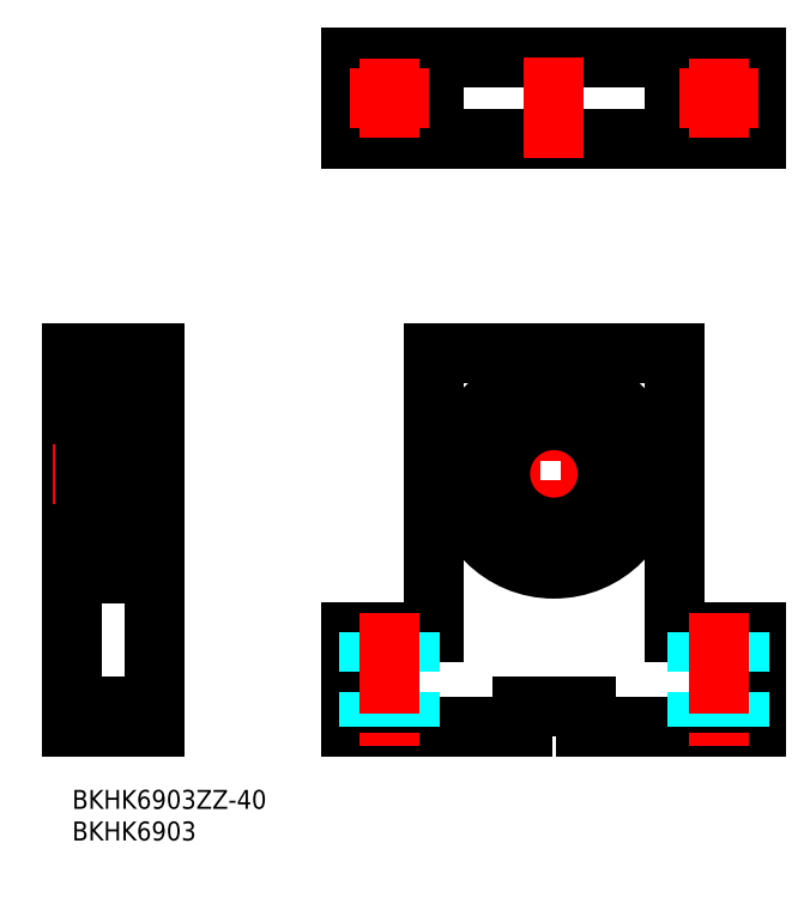
<metadata>
{"format":"dxf","ext":"dxf","renderer":"ezdxf+matplotlib","layout":"modelspace","background":"white","min_lineweight":24,"dpi":150}
</metadata>
<code>
0
SECTION
2
ENTITIES
0
INSERT
8
MSM_CONTINUOUS
2
*U4
10
0
20
0
30
0
0
INSERT
8
MSM_CONTINUOUS
2
*U5
10
0
20
0
30
0
0
LINE
8
MSM_CONTINUOUS
10
44.15
20
115.9
30
0
11
108.1
21
115.9
31
0
0
LINE
8
MSM_CONTINUOUS
10
108.1
20
102.9
30
0
11
44.15
21
102.9
31
0
0
LINE
8
MSM_CONTINUOUS
10
0
20
69
30
0
11
0
21
10
31
0
0
LINE
8
MSM_CONTINUOUS
10
13
20
10
30
0
11
13
21
69
31
0
0
LINE
8
MSM_CONTINUOUS
10
0
20
10
30
0
11
13
21
10
31
0
0
LINE
8
MSM_CENTER
10
-3
20
50
30
0
11
16
21
50
31
0
0
LINE
8
MSM_CONTINUOUS
10
0
20
36.5
30
0
11
2
21
36.5
31
0
0
LINE
8
MSM_CONTINUOUS
10
0
20
69
30
0
11
13
21
69
31
0
0
LINE
8
MSM_CONTINUOUS
10
0
20
63.5
30
0
11
2
21
63.5
31
0
0
LINE
8
MSM_CONTINUOUS
10
108.1
20
102.9
30
0
11
108.1
21
115.9
31
0
0
LINE
8
MSM_CONTINUOUS
10
95.15
20
115.9
30
0
11
95.15
21
102.9
31
0
0
LINE
8
MSM_CONTINUOUS
10
57.15
20
115.9
30
0
11
57.15
21
102.9
31
0
0
LINE
8
MSM_CENTER
10
76.15
20
68
30
0
11
76.15
21
32
31
0
0
LINE
8
MSM_CONTINUOUS
10
57.15
20
25
30
0
11
57.15
21
69
31
0
0
LINE
8
MSM_CONTINUOUS
10
95.15
20
25
30
0
11
95.15
21
69
31
0
0
LINE
8
MSM_CONTINUOUS
10
81.15
20
10
30
0
11
108.1
21
10
31
0
0
LINE
8
MSM_CONTINUOUS
10
108.1
20
25
30
0
11
95.15
21
25
31
0
0
LINE
8
MSM_CENTER
10
58.15
20
50
30
0
11
94.15
21
50
31
0
0
LINE
8
MSM_CONTINUOUS
10
71.15
20
10
30
0
11
44.15
21
10
31
0
0
LINE
8
MSM_CONTINUOUS
10
44.15
20
25
30
0
11
57.15
21
25
31
0
0
LINE
8
MSM_CONTINUOUS
10
44.15
20
10
30
0
11
44.15
21
25
31
0
0
LINE
8
MSM_CONTINUOUS
10
108.1
20
10
30
0
11
108.1
21
25
31
0
0
LINE
8
MSM_CONTINUOUS
10
57.15
20
69
30
0
11
95.15
21
69
31
0
0
LINE
8
MSM_CONTINUOUS
10
44.15
20
102.9
30
0
11
44.15
21
115.9
31
0
0
LINE
8
MSM_CONTINUOUS
10
9
20
34.3
30
0
11
9
21
65.7
31
0
0
LINE
8
MSM_CONTINUOUS
10
2
20
35.3
30
0
11
2
21
64.7
31
0
0
CIRCLE
8
MSM_CONTINUOUS
10
5.5
20
38.4
30
0
40
2
0
LINE
8
MSM_CONTINUOUS
10
2.3
20
35
30
0
11
9
21
35
31
0
0
LINE
8
MSM_CONTINUOUS
10
8.7
20
41.5
30
0
11
2.3
21
41.5
31
0
0
LINE
8
MSM_CONTINUOUS
10
2.733
20
39.5
30
0
11
2.733
21
37.37
31
0
0
LINE
8
MSM_CONTINUOUS
10
2.6
20
37.32
30
0
11
2.6
21
39.5
31
0
0
LINE
8
MSM_CONTINUOUS
10
2.498
20
36.6
30
0
11
2.564
21
36.48
31
0
0
LINE
8
MSM_CONTINUOUS
10
2.564
20
36.48
30
0
11
2.449
21
36.42
31
0
0
LINE
8
MSM_CONTINUOUS
10
2.449
20
36.42
30
0
11
2.558
21
36.23
31
0
0
ARC
8
MSM_CONTINUOUS
10
2.701
20
36.32
30
0
40
0.2989
50
210
51
0
0
ARC
8
MSM_CONTINUOUS
10
2.449
20
36.42
30
0
40
0.1333
50
120
51
210
0
LINE
8
MSM_CONTINUOUS
10
2.1
20
36.35
30
0
11
2.333
21
36.35
31
0
0
LINE
8
MSM_CONTINUOUS
10
2.333
20
36.35
30
0
11
2.442
21
36.17
31
0
0
ARC
8
MSM_CONTINUOUS
10
2.3
20
35.3
30
0
40
0.3
50
180
51
270
0
LINE
8
MSM_CONTINUOUS
10
2.382
20
36.53
30
0
11
2.498
21
36.6
31
0
0
LINE
8
MSM_CONTINUOUS
10
2
20
36.25
30
0
11
2.1
21
36.35
31
0
0
LINE
8
MSM_CONTINUOUS
10
2.867
20
37.05
30
0
11
2.6
21
37.32
31
0
0
LINE
8
MSM_CONTINUOUS
10
2.867
20
36.32
30
0
11
2.867
21
37.05
31
0
0
LINE
8
MSM_CONTINUOUS
10
3
20
36.32
30
0
11
3
21
37.11
31
0
0
LINE
8
MSM_CONTINUOUS
10
3
20
36.95
30
0
11
3.1
21
37.05
31
0
0
ARC
8
MSM_CONTINUOUS
10
2.701
20
36.32
30
0
40
0.1656
50
210
51
0
0
LINE
8
MSM_CONTINUOUS
10
3
20
37.11
30
0
11
2.733
21
37.37
31
0
0
LINE
8
MSM_CONTINUOUS
10
3.1
20
37.05
30
0
11
4.024
21
37.05
31
0
0
LINE
8
MSM_CONTINUOUS
10
2.333
20
39.9
30
0
11
2.548
21
40.16
31
0
0
LINE
8
MSM_CONTINUOUS
10
2
20
40
30
0
11
2.1
21
39.9
31
0
0
LINE
8
MSM_CONTINUOUS
10
2.1
20
39.9
30
0
11
2.333
21
39.9
31
0
0
ARC
8
MSM_CONTINUOUS
10
2.3
20
41.2
30
0
40
0.3
50
90
51
180
0
LINE
8
MSM_CONTINUOUS
10
2.933
20
40.08
30
0
11
3.039
21
39.79
31
0
0
LINE
8
MSM_CONTINUOUS
10
2.733
20
39.64
30
0
11
2.933
21
39.64
31
0
0
LINE
8
MSM_CONTINUOUS
10
2.933
20
39.64
30
0
11
2.933
21
39.5
31
0
0
LINE
8
MSM_CONTINUOUS
10
2.933
20
39.5
30
0
11
2.733
21
39.5
31
0
0
LINE
8
MSM_CONTINUOUS
10
3.039
20
39.79
30
0
11
3.139
21
39.7
31
0
0
ARC
8
MSM_CONTINUOUS
10
2.733
20
39.5
30
0
40
0.1333
50
90
51
180
0
ARC
8
MSM_CONTINUOUS
10
2.719
20
40.02
30
0
40
0.2236
50
16.85
51
140
0
LINE
8
MSM_CONTINUOUS
10
3.139
20
39.7
30
0
11
3.98
21
39.7
31
0
0
LINE
8
MSM_CONTINUOUS
10
8.267
20
39.5
30
0
11
8.267
21
37.37
31
0
0
LINE
8
MSM_CONTINUOUS
10
8.4
20
37.32
30
0
11
8.4
21
39.5
31
0
0
ARC
8
MSM_CONTINUOUS
10
8.299
20
36.32
30
0
40
0.2989
50
180
51
330
0
ARC
8
MSM_CONTINUOUS
10
8.299
20
36.32
30
0
40
0.1656
50
180
51
330
0
LINE
8
MSM_CONTINUOUS
10
8.133
20
37.05
30
0
11
8.4
21
37.32
31
0
0
LINE
8
MSM_CONTINUOUS
10
8
20
37.11
30
0
11
8.267
21
37.37
31
0
0
LINE
8
MSM_CONTINUOUS
10
8
20
36.95
30
0
11
7.9
21
37.05
31
0
0
LINE
8
MSM_CONTINUOUS
10
8
20
36.32
30
0
11
8
21
37.11
31
0
0
LINE
8
MSM_CONTINUOUS
10
8.133
20
36.32
30
0
11
8.133
21
37.05
31
0
0
LINE
8
MSM_CONTINUOUS
10
7.9
20
37.05
30
0
11
6.976
21
37.05
31
0
0
LINE
8
MSM_CONTINUOUS
10
9
20
36.25
30
0
11
8.9
21
36.35
31
0
0
LINE
8
MSM_CONTINUOUS
10
8.618
20
36.53
30
0
11
8.502
21
36.6
31
0
0
LINE
8
MSM_CONTINUOUS
10
8.551
20
36.42
30
0
11
8.442
21
36.23
31
0
0
LINE
8
MSM_CONTINUOUS
10
8.436
20
36.48
30
0
11
8.551
21
36.42
31
0
0
LINE
8
MSM_CONTINUOUS
10
8.502
20
36.6
30
0
11
8.436
21
36.48
31
0
0
LINE
8
MSM_CONTINUOUS
10
8.667
20
36.35
30
0
11
8.558
21
36.17
31
0
0
LINE
8
MSM_CONTINUOUS
10
8.9
20
36.35
30
0
11
8.667
21
36.35
31
0
0
ARC
8
MSM_CONTINUOUS
10
8.551
20
36.42
30
0
40
0.1333
50
330
51
60
0
ARC
8
MSM_CONTINUOUS
10
8.7
20
35.3
30
0
40
0.3
50
270
51
0
0
ARC
8
MSM_CONTINUOUS
10
8.281
20
40.02
30
0
40
0.2236
50
40
51
163.2
0
LINE
8
MSM_CONTINUOUS
10
8.067
20
39.5
30
0
11
8.267
21
39.5
31
0
0
LINE
8
MSM_CONTINUOUS
10
8.267
20
39.64
30
0
11
8.067
21
39.64
31
0
0
LINE
8
MSM_CONTINUOUS
10
8.067
20
40.08
30
0
11
7.961
21
39.79
31
0
0
LINE
8
MSM_CONTINUOUS
10
7.961
20
39.79
30
0
11
7.861
21
39.7
31
0
0
LINE
8
MSM_CONTINUOUS
10
8.067
20
39.64
30
0
11
8.067
21
39.5
31
0
0
LINE
8
MSM_CONTINUOUS
10
7.861
20
39.7
30
0
11
7.02
21
39.7
31
0
0
ARC
8
MSM_CONTINUOUS
10
8.267
20
39.5
30
0
40
0.1333
50
5e-05
51
90
0
LINE
8
MSM_CONTINUOUS
10
8.667
20
39.9
30
0
11
8.452
21
40.16
31
0
0
LINE
8
MSM_CONTINUOUS
10
8.9
20
39.9
30
0
11
8.667
21
39.9
31
0
0
LINE
8
MSM_CONTINUOUS
10
9
20
40
30
0
11
8.9
21
39.9
31
0
0
ARC
8
MSM_CONTINUOUS
10
8.7
20
41.2
30
0
40
0.3
50
0
51
90
0
LINE
8
MSM_CONTINUOUS
10
0
20
50
30
0
11
0.0001
21
50
31
0
0
CIRCLE
8
MSM_CONTINUOUS
10
5.5
20
61.6
30
0
40
2
0
LINE
8
MSM_CONTINUOUS
10
8.7
20
58.5
30
0
11
2.3
21
58.5
31
0
0
LINE
8
MSM_CONTINUOUS
10
2.3
20
65
30
0
11
9
21
65
31
0
0
LINE
8
MSM_CONTINUOUS
10
2.6
20
62.68
30
0
11
2.6
21
60.5
31
0
0
LINE
8
MSM_CONTINUOUS
10
2.733
20
60.5
30
0
11
2.733
21
62.63
31
0
0
ARC
8
MSM_CONTINUOUS
10
2.3
20
58.8
30
0
40
0.3
50
180
51
270
0
LINE
8
MSM_CONTINUOUS
10
2.333
20
60.1
30
0
11
2.548
21
59.84
31
0
0
LINE
8
MSM_CONTINUOUS
10
2.1
20
60.1
30
0
11
2.333
21
60.1
31
0
0
LINE
8
MSM_CONTINUOUS
10
2
20
60
30
0
11
2.1
21
60.1
31
0
0
ARC
8
MSM_CONTINUOUS
10
2.719
20
59.98
30
0
40
0.2236
50
220
51
343.2
0
ARC
8
MSM_CONTINUOUS
10
2.733
20
60.5
30
0
40
0.1333
50
180
51
270
0
LINE
8
MSM_CONTINUOUS
10
3.039
20
60.21
30
0
11
3.139
21
60.3
31
0
0
LINE
8
MSM_CONTINUOUS
10
2.933
20
60.5
30
0
11
2.733
21
60.5
31
0
0
LINE
8
MSM_CONTINUOUS
10
2.933
20
60.36
30
0
11
2.933
21
60.5
31
0
0
LINE
8
MSM_CONTINUOUS
10
2.733
20
60.36
30
0
11
2.933
21
60.36
31
0
0
LINE
8
MSM_CONTINUOUS
10
2.933
20
59.92
30
0
11
3.039
21
60.21
31
0
0
LINE
8
MSM_CONTINUOUS
10
3.139
20
60.3
30
0
11
3.98
21
60.3
31
0
0
ARC
8
MSM_CONTINUOUS
10
2.701
20
63.68
30
0
40
0.2989
50
0
51
150
0
LINE
8
MSM_CONTINUOUS
10
2.449
20
63.58
30
0
11
2.558
21
63.77
31
0
0
LINE
8
MSM_CONTINUOUS
10
2.564
20
63.52
30
0
11
2.449
21
63.58
31
0
0
LINE
8
MSM_CONTINUOUS
10
2.498
20
63.4
30
0
11
2.564
21
63.52
31
0
0
LINE
8
MSM_CONTINUOUS
10
2
20
63.75
30
0
11
2.1
21
63.65
31
0
0
LINE
8
MSM_CONTINUOUS
10
2.382
20
63.47
30
0
11
2.498
21
63.4
31
0
0
ARC
8
MSM_CONTINUOUS
10
2.3
20
64.7
30
0
40
0.3
50
90
51
180
0
LINE
8
MSM_CONTINUOUS
10
2.333
20
63.65
30
0
11
2.442
21
63.83
31
0
0
LINE
8
MSM_CONTINUOUS
10
2.1
20
63.65
30
0
11
2.333
21
63.65
31
0
0
ARC
8
MSM_CONTINUOUS
10
2.449
20
63.58
30
0
40
0.1333
50
150
51
240
0
ARC
8
MSM_CONTINUOUS
10
2.701
20
63.68
30
0
40
0.1656
50
0
51
150
0
LINE
8
MSM_CONTINUOUS
10
3
20
63.05
30
0
11
3.1
21
62.95
31
0
0
LINE
8
MSM_CONTINUOUS
10
3
20
63.68
30
0
11
3
21
62.89
31
0
0
LINE
8
MSM_CONTINUOUS
10
2.867
20
63.68
30
0
11
2.867
21
62.95
31
0
0
LINE
8
MSM_CONTINUOUS
10
3
20
62.89
30
0
11
2.733
21
62.63
31
0
0
LINE
8
MSM_CONTINUOUS
10
2.867
20
62.95
30
0
11
2.6
21
62.68
31
0
0
LINE
8
MSM_CONTINUOUS
10
3.1
20
62.95
30
0
11
4.024
21
62.95
31
0
0
LINE
8
MSM_CONTINUOUS
10
8.267
20
60.5
30
0
11
8.267
21
62.63
31
0
0
LINE
8
MSM_CONTINUOUS
10
8.4
20
62.68
30
0
11
8.4
21
60.5
31
0
0
ARC
8
MSM_CONTINUOUS
10
8.281
20
59.98
30
0
40
0.2236
50
196.8
51
320
0
LINE
8
MSM_CONTINUOUS
10
8.267
20
60.36
30
0
11
8.067
21
60.36
31
0
0
LINE
8
MSM_CONTINUOUS
10
8.067
20
60.5
30
0
11
8.267
21
60.5
31
0
0
LINE
8
MSM_CONTINUOUS
10
8.067
20
60.36
30
0
11
8.067
21
60.5
31
0
0
LINE
8
MSM_CONTINUOUS
10
7.961
20
60.21
30
0
11
7.861
21
60.3
31
0
0
LINE
8
MSM_CONTINUOUS
10
8.067
20
59.92
30
0
11
7.961
21
60.21
31
0
0
LINE
8
MSM_CONTINUOUS
10
7.861
20
60.3
30
0
11
7.02
21
60.3
31
0
0
ARC
8
MSM_CONTINUOUS
10
8.7
20
58.8
30
0
40
0.3
50
270
51
0
0
ARC
8
MSM_CONTINUOUS
10
8.267
20
60.5
30
0
40
0.1333
50
270
51
360
0
LINE
8
MSM_CONTINUOUS
10
9
20
60
30
0
11
8.9
21
60.1
31
0
0
LINE
8
MSM_CONTINUOUS
10
8.9
20
60.1
30
0
11
8.667
21
60.1
31
0
0
LINE
8
MSM_CONTINUOUS
10
8.667
20
60.1
30
0
11
8.452
21
59.84
31
0
0
ARC
8
MSM_CONTINUOUS
10
8.299
20
63.68
30
0
40
0.1656
50
30
51
180
0
ARC
8
MSM_CONTINUOUS
10
8.299
20
63.68
30
0
40
0.2989
50
30
51
180
0
LINE
8
MSM_CONTINUOUS
10
8.133
20
62.95
30
0
11
8.4
21
62.68
31
0
0
LINE
8
MSM_CONTINUOUS
10
8
20
62.89
30
0
11
8.267
21
62.63
31
0
0
LINE
8
MSM_CONTINUOUS
10
8.133
20
63.68
30
0
11
8.133
21
62.95
31
0
0
LINE
8
MSM_CONTINUOUS
10
8
20
63.68
30
0
11
8
21
62.89
31
0
0
LINE
8
MSM_CONTINUOUS
10
8
20
63.05
30
0
11
7.9
21
62.95
31
0
0
LINE
8
MSM_CONTINUOUS
10
7.9
20
62.95
30
0
11
6.976
21
62.95
31
0
0
ARC
8
MSM_CONTINUOUS
10
8.7
20
64.7
30
0
40
0.3
50
0
51
90
0
ARC
8
MSM_CONTINUOUS
10
8.551
20
63.58
30
0
40
0.1333
50
300
51
30
0
LINE
8
MSM_CONTINUOUS
10
8.9
20
63.65
30
0
11
8.667
21
63.65
31
0
0
LINE
8
MSM_CONTINUOUS
10
8.667
20
63.65
30
0
11
8.558
21
63.83
31
0
0
LINE
8
MSM_CONTINUOUS
10
8.502
20
63.4
30
0
11
8.436
21
63.52
31
0
0
LINE
8
MSM_CONTINUOUS
10
8.436
20
63.52
30
0
11
8.551
21
63.58
31
0
0
LINE
8
MSM_CONTINUOUS
10
8.551
20
63.58
30
0
11
8.442
21
63.77
31
0
0
LINE
8
MSM_CONTINUOUS
10
8.618
20
63.47
30
0
11
8.502
21
63.4
31
0
0
LINE
8
MSM_CONTINUOUS
10
9
20
63.75
30
0
11
8.9
21
63.65
31
0
0
LINE
8
MSM_CENTER
10
76.15
20
99.92
30
0
11
76.15
21
118.9
31
0
0
LINE
8
MSM_DASHED
10
53.4
20
25
30
0
11
53.4
21
10
31
0
0
LINE
8
MSM_DASHED
10
46.9
20
25
30
0
11
46.9
21
10
31
0
0
LINE
8
MSM_CENTER
10
50.15
20
28
30
0
11
50.15
21
7
31
0
0
LINE
8
MSM_DASHED
10
105.4
20
25
30
0
11
105.4
21
10
31
0
0
LINE
8
MSM_DASHED
10
98.9
20
25
30
0
11
98.9
21
10
31
0
0
LINE
8
MSM_CENTER
10
102.1
20
28
30
0
11
102.1
21
7
31
0
0
CIRCLE
8
MSM_CONTINUOUS
10
50.15
20
109.4
30
0
40
3.25
0
LINE
8
MSM_CENTER
10
50.15
20
115.7
30
0
11
50.15
21
103.2
31
0
0
LINE
8
MSM_CENTER
10
43.9
20
109.4
30
0
11
56.4
21
109.4
31
0
0
CIRCLE
8
MSM_CONTINUOUS
10
102.1
20
109.4
30
0
40
3.25
0
LINE
8
MSM_CENTER
10
102.1
20
115.7
30
0
11
102.1
21
103.2
31
0
0
LINE
8
MSM_CENTER
10
108.4
20
109.4
30
0
11
95.9
21
109.4
31
0
0
LINE
8
MSM_CONTINUOUS
10
81.15
20
13.3
30
0
11
81.15
21
10
31
0
0
LINE
8
MSM_CONTINUOUS
10
71.15
20
13.3
30
0
11
81.15
21
13.3
31
0
0
LINE
8
MSM_CONTINUOUS
10
71.15
20
10
30
0
11
71.15
21
13.3
31
0
0
LINE
8
MSM_CONTINUOUS
10
0
20
13.3
30
0
11
13
21
13.3
31
0
0
CIRCLE
8
MSM_CONTINUOUS
10
76.15
20
50
30
0
40
8.5
0
CIRCLE
8
MSM_CONTINUOUS
10
76.15
20
50
30
0
40
15
0
ARC
8
MSM_CONTINUOUS
10
81.93
20
37.58
30
0
40
2
50
196.6
51
242.4
0
LINE
8
MSM_CONTINUOUS
10
79.89
20
37.4
30
0
11
80.01
21
37.01
31
0
0
ARC
8
MSM_CONTINUOUS
10
82.15
20
38.07
30
0
40
2.35
50
58.32
51
196.6
0
ARC
8
MSM_CONTINUOUS
10
84.61
20
42.07
30
0
40
2.35
50
238.3
51
319.7
0
ARC
8
MSM_CONTINUOUS
10
76.15
20
49.25
30
0
40
13.45
50
319.7
51
220.3
0
ARC
8
MSM_CONTINUOUS
10
67.68
20
42.07
30
0
40
2.35
50
220.3
51
301.7
0
ARC
8
MSM_CONTINUOUS
10
70.15
20
38.07
30
0
40
2.35
50
343.4
51
121.7
0
LINE
8
MSM_CONTINUOUS
10
72.28
20
37.01
30
0
11
72.4
21
37.4
31
0
0
ARC
8
MSM_CONTINUOUS
10
70.36
20
37.58
30
0
40
2
50
297.6
51
343.4
0
CIRCLE
8
MSM_CONTINUOUS
10
82.15
20
38.07
30
0
40
1
0
CIRCLE
8
MSM_CONTINUOUS
10
70.15
20
38.07
30
0
40
1
0
LINE
8
MSM_CONTINUOUS
10
10.35
20
65.7
30
-1.3
11
9
21
65.7
31
-1.3
0
LINE
8
MSM_CONTINUOUS
10
10.2
20
62.7
30
-1.3
11
9
21
62.7
31
-1.3
0
LINE
8
MSM_CONTINUOUS
10
10.2
20
40.42
30
-1.3
11
9
21
40.42
31
-1.3
0
LINE
8
MSM_CONTINUOUS
10
10.2
20
35.58
30
-1.3
11
9
21
35.58
31
-1.3
0
LINE
8
MSM_CONTINUOUS
10
10.2
20
65.7
30
0
11
10.2
21
35.58
31
0
0
LINE
8
MSM_CONTINUOUS
10
9
20
34.3
30
-1.3
11
10.35
21
34.3
31
-1.3
0
LINE
8
MSM_CONTINUOUS
10
10.35
20
35
30
-1.3
11
13
21
35
31
-1.3
0
LINE
8
MSM_CONTINUOUS
10
10.35
20
65
30
-1.3
11
13
21
65
31
-1.3
0
LINE
8
MSM_CONTINUOUS
10
10.35
20
34.3
30
-0.1
11
10.35
21
65.7
31
-0.1
0
ENDSEC
0
EOF

</code>
